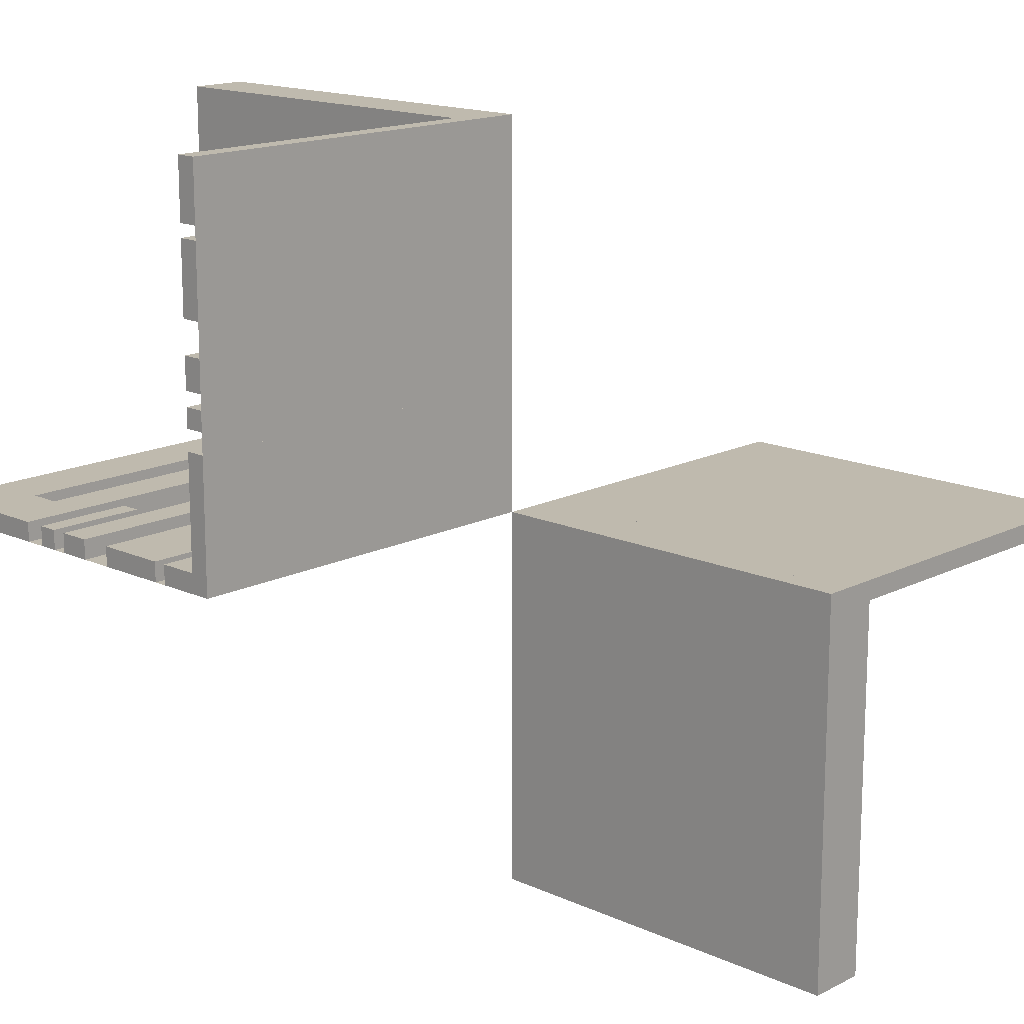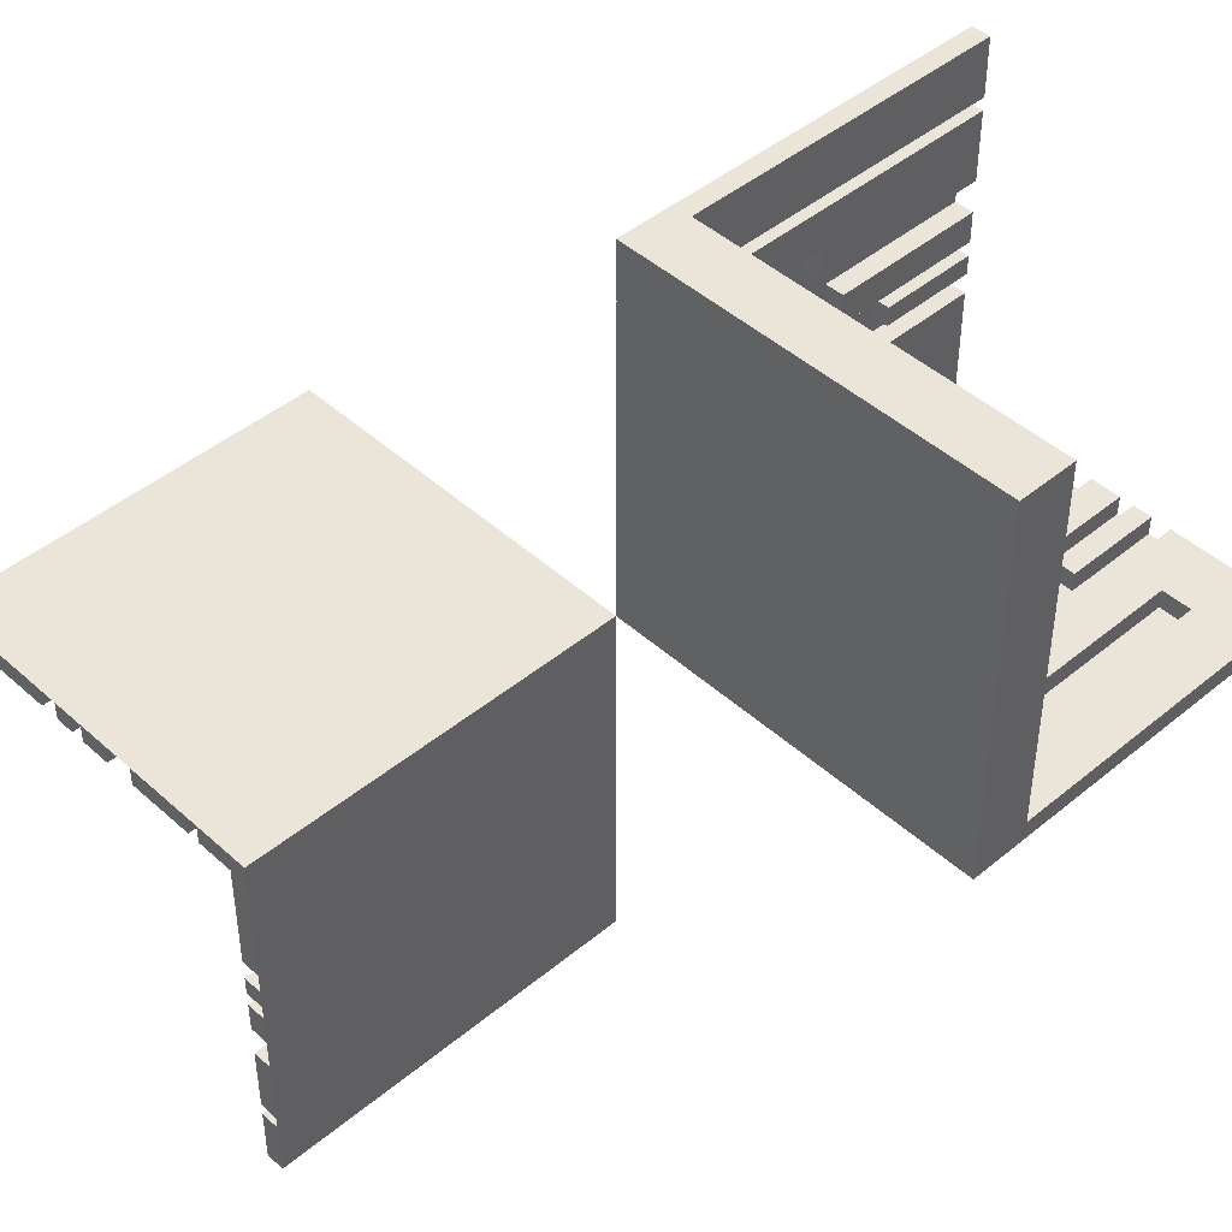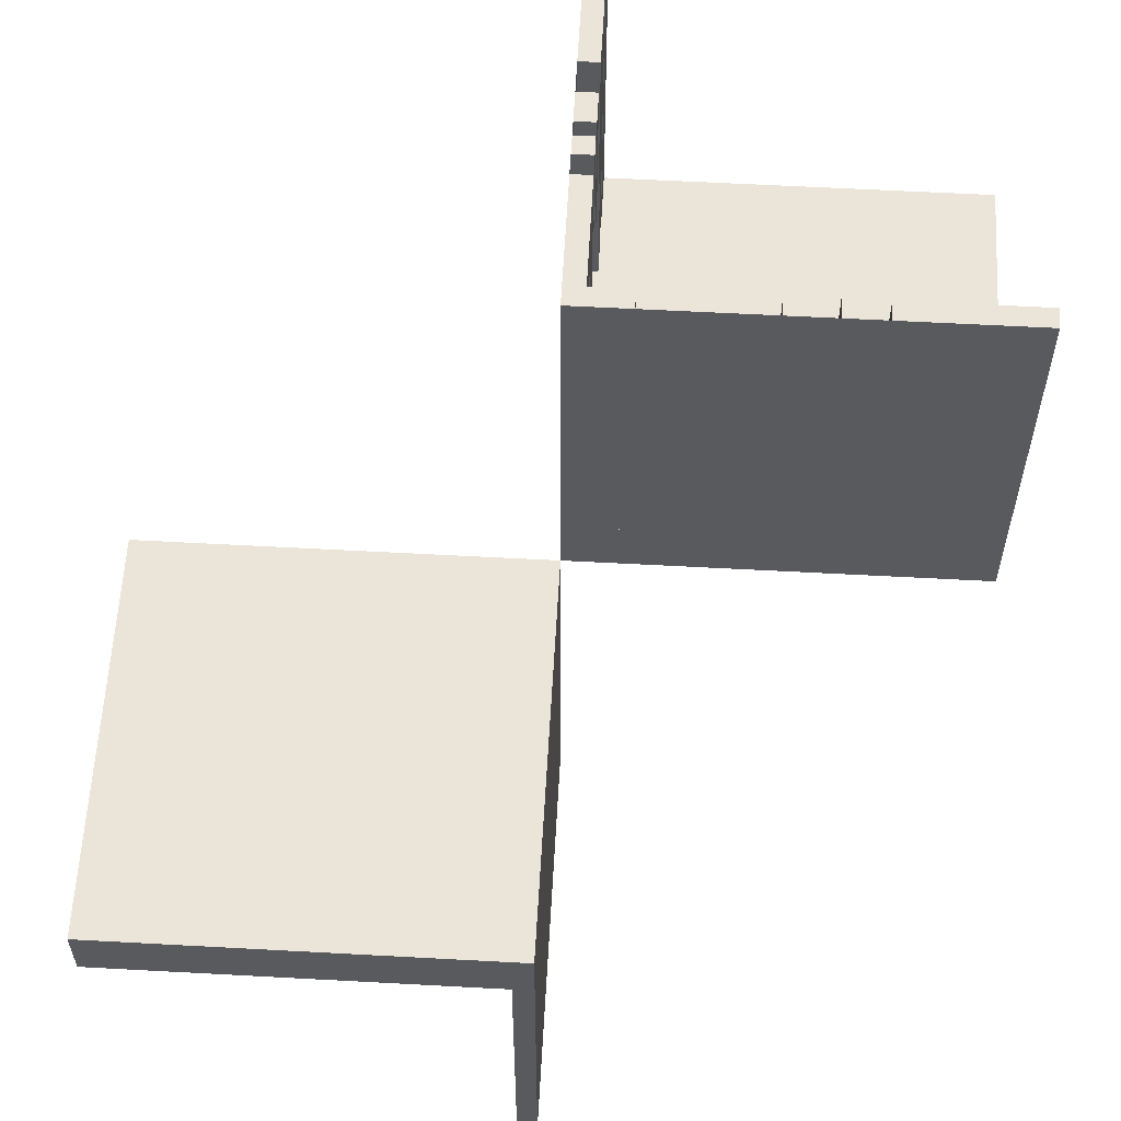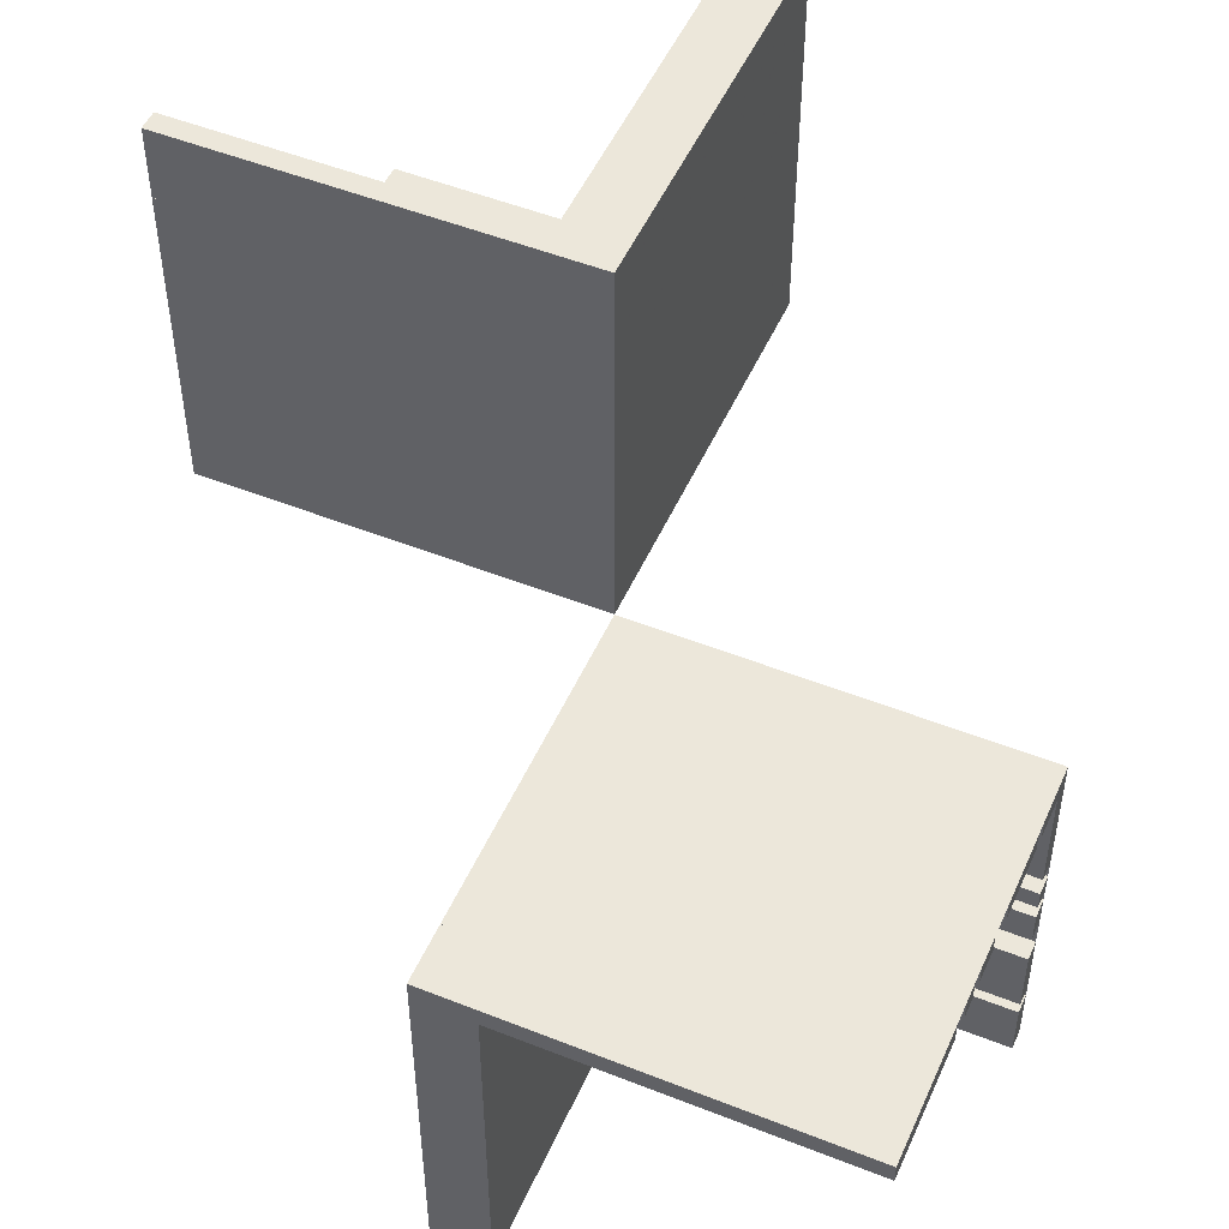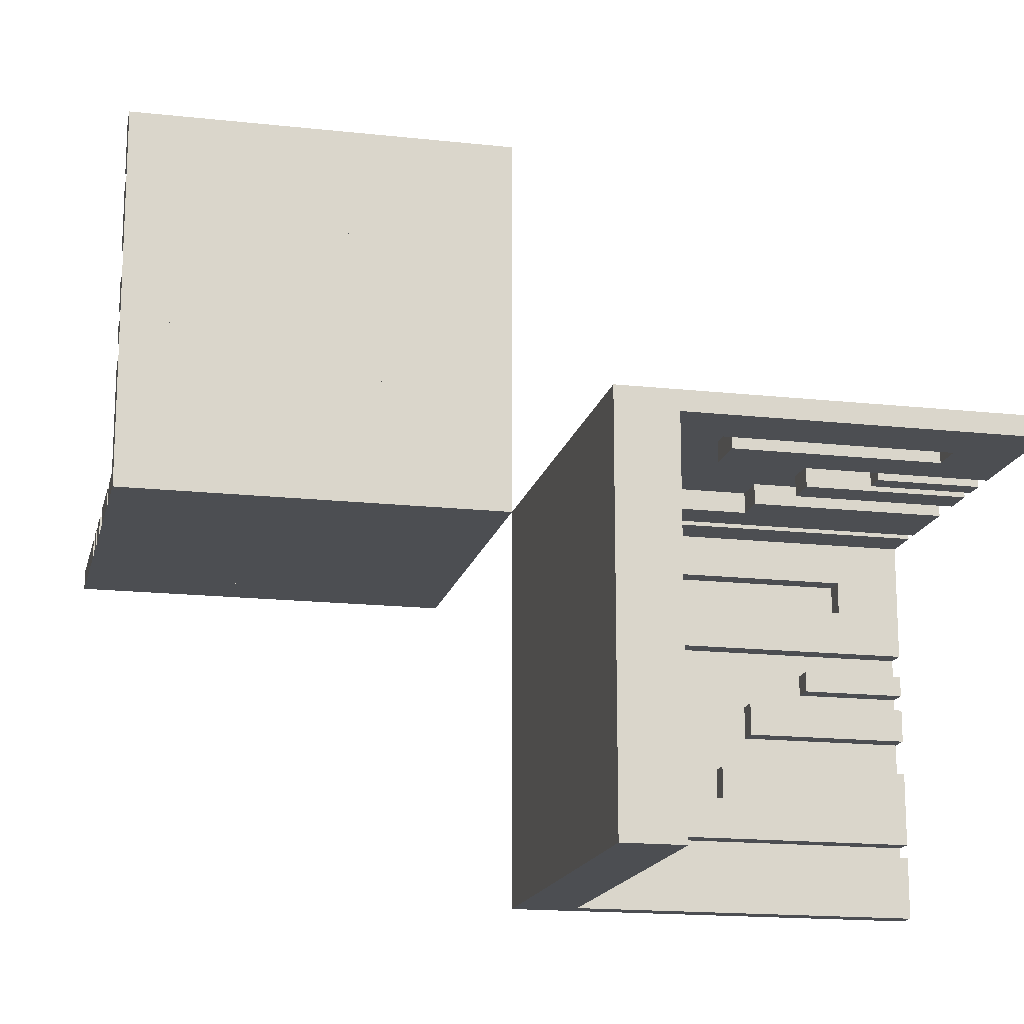
<metadata>
{"format":"obj","ext":"obj","renderer":"f3d","projection":"perspective","resolution":1024,"background":"white","views":[{"elev":15.7,"azim":-136.5,"up":"+Y"},{"elev":45.0,"azim":46.2,"up":"+Y"},{"elev":59.2,"azim":-176.8,"up":"+Z"},{"elev":50.6,"azim":-66.5,"up":"+Y"},{"elev":-16.5,"azim":-102.7,"up":"+Y"}]}
</metadata>
<code>
v 0 0 0
v 0 0 -0.075
v 0 0 -0.5
v 0 0 0.5
v 0 0 0.075
v 0 0.4085 -0.07099
v 0 0.4085 -0.5
v 0 -0.075 0
v 0 -0.075 0.4209
v 0 -0.075 0.5
v 0 0.1671 -0.5
v 0 0.1671 -0.1692
v 0 0.2371 -0.5
v 0 0.2371 -0.3
v 0 0.2771 -0.5
v 0 0.2771 -0.3
v 0 -0.3585 0.5
v 0 -0.3585 0.07099
v 0 -0.3585 0.2616
v 0 -0.3185 0.5
v 0 -0.3185 0.2616
v 0 -0.1143 0.1692
v 0 -0.1143 0.4209
v 0 -0.1143 0.5
v 0 -0.2184 0.5
v 0 -0.2184 0.3738
v 0 -0.025 0
v 0 -0.025 0.5
v 0 -0.425 0
v 0 -0.425 0.5
v 0 0.1935 -0.3738
v 0 0.1935 -0.5
v 0 -0.5 0
v 0 -0.5 0.5
v 0 -0.5 0.075
v 0 0.5 0
v 0 0.5 -0.075
v 0 0.5 -0.5
v 0 -0.1935 0.5
v 0 -0.1935 0.3738
v 0 0.425 0
v 0 0.425 -0.5
v 0 0.025 0
v 0 0.025 -0.5
v 0 0.2184 -0.3738
v 0 0.2184 -0.5
v 0 0.1143 -0.5
v 0 0.1143 -0.4209
v 0 0.1143 -0.1692
v 0 0.3185 -0.2616
v 0 0.3185 -0.5
v 0 0.3585 -0.2616
v 0 0.3585 -0.07099
v 0 0.3585 -0.5
v 0 -0.2771 0.3
v 0 -0.2771 0.5
v 0 -0.2371 0.3
v 0 -0.2371 0.5
v 0 -0.1671 0.1692
v 0 -0.1671 0.5
v 0 0.075 0
v 0 0.075 -0.5
v 0 0.075 -0.4209
v 0 -0.4085 0.5
v 0 -0.4085 0.07099
v 0.3065 0 -0.3738
v 0.3065 0 -0.5
v 0.3065 0.025 -0.3738
v 0.3065 0.025 -0.5
v -0.075 0 0
v -0.075 0 0.5
v -0.075 -0.025 0
v -0.075 -0.025 0.5
v -0.2816 0 0.5
v -0.2816 0 0.3738
v -0.2816 -0.025 0.5
v -0.2816 -0.025 0.3738
v -0.3857 0 0.1692
v -0.3857 0 0.4209
v -0.3857 0 0.5
v -0.3857 -0.025 0.1692
v -0.3857 -0.025 0.4209
v -0.3857 -0.025 0.5
v -0.1415 0 0.5
v -0.1415 0 0.07099
v -0.1415 0 0.2616
v -0.1415 -0.025 0.5
v -0.1415 -0.025 0.07099
v -0.1415 -0.025 0.2616
v -0.1815 0 0.5
v -0.1815 0 0.2616
v -0.1815 -0.025 0.5
v -0.1815 -0.025 0.2616
v 0.2229 0 -0.5
v 0.2229 0 -0.3
v 0.2229 0.025 -0.5
v 0.2229 0.025 -0.3
v 0.2629 0 -0.5
v 0.2629 0 -0.3
v 0.2629 0.025 -0.5
v 0.2629 0.025 -0.3
v -0.025 0 0
v -0.025 0 0.5
v -0.025 -0.075 0
v -0.025 -0.075 0.4209
v -0.025 -0.075 0.5
v -0.025 -0.3585 0.5
v -0.025 -0.3585 0.07099
v -0.025 -0.3585 0.2616
v -0.025 -0.3185 0.5
v -0.025 -0.3185 0.2616
v -0.025 -0.1143 0.1692
v -0.025 -0.1143 0.4209
v -0.025 -0.1143 0.5
v -0.025 -0.2184 0.5
v -0.025 -0.2184 0.3738
v -0.025 -0.425 0
v -0.025 -0.425 0.5
v -0.025 -0.5 0
v -0.025 -0.5 0.5
v -0.025 -0.1935 0.5
v -0.025 -0.1935 0.3738
v -0.025 -0.2771 0.3
v -0.025 -0.2771 0.5
v -0.025 -0.2371 0.3
v -0.025 -0.2371 0.5
v -0.025 -0.1671 0.1692
v -0.025 -0.1671 0.5
v -0.025 -0.4085 0.5
v -0.025 -0.4085 0.07099
v 0.3329 0 -0.5
v 0.3329 0 -0.1692
v 0.3329 0.025 -0.5
v 0.3329 0.025 -0.1692
v -0.425 0 0
v -0.425 0 0.4209
v -0.425 0 0.5
v -0.425 -0.025 0
v -0.425 -0.025 0.4209
v -0.425 -0.025 0.5
v 0.09154 0 -0.07099
v 0.09154 0 -0.5
v 0.09154 0.025 -0.07099
v 0.09154 0.025 -0.5
v -0.5 0 0
v -0.5 0 0.5
v -0.5 0 0.075
v -0.5 -0.025 0
v -0.5 -0.025 0.5
v -0.5 -0.5 0
v -0.5 -0.5 0.075
v 0.5 0 0
v 0.5 0 -0.075
v 0.5 0 -0.5
v 0.5 0.5 0
v 0.5 0.5 -0.075
v 0.5 0.025 0
v 0.5 0.025 -0.5
v -0.09154 0 0.5
v -0.09154 0 0.07099
v -0.09154 -0.025 0.5
v -0.09154 -0.025 0.07099
v 0.425 0 0
v 0.425 0 -0.5
v 0.425 0 -0.4209
v 0.425 0.025 0
v 0.425 0.025 -0.5
v 0.425 0.025 -0.4209
v -0.3329 0 0.1692
v -0.3329 0 0.5
v -0.3329 -0.025 0.1692
v -0.3329 -0.025 0.5
v 0.025 0 0
v 0.025 0 -0.5
v 0.025 0.4085 -0.07099
v 0.025 0.4085 -0.5
v 0.025 0.1671 -0.5
v 0.025 0.1671 -0.1692
v 0.025 0.2371 -0.5
v 0.025 0.2371 -0.3
v 0.025 0.2771 -0.5
v 0.025 0.2771 -0.3
v 0.025 0.1935 -0.3738
v 0.025 0.1935 -0.5
v 0.025 0.5 0
v 0.025 0.5 -0.5
v 0.025 0.425 0
v 0.025 0.425 -0.5
v 0.025 0.2184 -0.3738
v 0.025 0.2184 -0.5
v 0.025 0.1143 -0.5
v 0.025 0.1143 -0.4209
v 0.025 0.1143 -0.1692
v 0.025 0.3185 -0.2616
v 0.025 0.3185 -0.5
v 0.025 0.3585 -0.2616
v 0.025 0.3585 -0.07099
v 0.025 0.3585 -0.5
v 0.025 0.075 0
v 0.025 0.075 -0.5
v 0.025 0.075 -0.4209
v -0.2629 0 0.3
v -0.2629 0 0.5
v -0.2629 -0.025 0.3
v -0.2629 -0.025 0.5
v -0.2229 0 0.3
v -0.2229 0 0.5
v -0.2229 -0.025 0.3
v -0.2229 -0.025 0.5
v 0.1815 0 -0.2616
v 0.1815 0 -0.5
v 0.1815 0.025 -0.2616
v 0.1815 0.025 -0.5
v 0.1415 0 -0.2616
v 0.1415 0 -0.07099
v 0.1415 0 -0.5
v 0.1415 0.025 -0.2616
v 0.1415 0.025 -0.07099
v 0.1415 0.025 -0.5
v 0.3857 0 -0.5
v 0.3857 0 -0.4209
v 0.3857 0 -0.1692
v 0.3857 0.025 -0.5
v 0.3857 0.025 -0.4209
v 0.3857 0.025 -0.1692
v 0.2816 0 -0.3738
v 0.2816 0 -0.5
v 0.2816 0.025 -0.3738
v 0.2816 0.025 -0.5
v 0.075 0 0
v 0.075 0 -0.5
v 0.075 0.025 0
v 0.075 0.025 -0.5
v -0.3065 0 0.5
v -0.3065 0 0.3738
v -0.3065 -0.025 0.5
v -0.3065 -0.025 0.3738
f 1 145 147
f 147 5 1
f 145 150 151
f 151 147 145
f 150 33 35
f 35 151 150
f 33 1 5
f 5 35 33
f 145 1 33
f 33 150 145
f 147 35 5
f 35 147 151
f 63 201 200
f 200 62 63
f 201 192 191
f 191 200 201
f 192 48 47
f 47 191 192
f 48 63 62
f 62 47 48
f 201 63 48
f 48 192 201
f 200 47 62
f 47 200 191
f 47 11 12
f 12 49 47
f 11 177 178
f 178 12 11
f 177 191 193
f 193 178 177
f 191 47 49
f 49 193 191
f 11 47 191
f 191 177 11
f 12 193 49
f 193 12 178
f 31 183 184
f 184 32 31
f 183 189 190
f 190 184 183
f 189 45 46
f 46 190 189
f 45 31 32
f 32 46 45
f 183 31 45
f 45 189 183
f 184 46 32
f 46 184 190
f 13 15 16
f 16 14 13
f 15 181 182
f 182 16 15
f 181 179 180
f 180 182 181
f 179 13 14
f 14 180 179
f 15 13 179
f 179 181 15
f 16 180 14
f 180 16 182
f 51 54 52
f 52 50 51
f 54 198 196
f 196 52 54
f 198 195 194
f 194 196 198
f 195 51 50
f 50 194 195
f 54 51 195
f 195 198 54
f 52 194 50
f 194 52 196
f 54 7 6
f 6 53 54
f 7 176 175
f 175 6 7
f 176 198 197
f 197 175 176
f 198 54 53
f 53 197 198
f 7 54 198
f 198 176 7
f 6 197 53
f 197 6 175
f 3 38 36
f 36 1 3
f 3 62 61
f 61 1 3
f 62 200 199
f 199 61 62
f 200 174 173
f 173 199 200
f 174 3 1
f 1 173 174
f 62 3 174
f 174 200 62
f 61 173 1
f 173 61 199
f 42 38 36
f 36 41 42
f 38 186 185
f 185 36 38
f 186 188 187
f 187 185 186
f 188 42 41
f 41 187 188
f 38 42 188
f 188 186 38
f 36 187 41
f 187 36 185
f 234 236 237
f 237 235 234
f 236 76 77
f 77 237 236
f 76 74 75
f 75 77 76
f 74 234 235
f 235 75 74
f 236 234 74
f 74 76 236
f 237 75 235
f 75 237 77
f 137 140 139
f 139 136 137
f 140 83 82
f 82 139 140
f 83 80 79
f 79 82 83
f 80 137 136
f 136 79 80
f 140 137 80
f 80 83 140
f 139 79 136
f 79 139 82
f 78 169 170
f 170 80 78
f 169 171 172
f 172 170 169
f 171 81 83
f 83 172 171
f 81 78 80
f 80 83 81
f 169 78 81
f 81 171 169
f 170 83 80
f 83 170 172
f 91 86 84
f 84 90 91
f 86 89 87
f 87 84 86
f 89 93 92
f 92 87 89
f 93 91 90
f 90 92 93
f 86 91 93
f 93 89 86
f 84 92 90
f 92 84 87
f 202 206 207
f 207 203 202
f 206 208 209
f 209 207 206
f 208 204 205
f 205 209 208
f 204 202 203
f 203 205 204
f 206 202 204
f 204 208 206
f 207 205 203
f 205 207 209
f 85 160 159
f 159 84 85
f 160 162 161
f 161 159 160
f 162 88 87
f 87 161 162
f 88 85 84
f 84 87 88
f 160 85 88
f 88 162 160
f 159 87 84
f 87 159 161
f 145 135 137
f 137 146 145
f 135 138 140
f 140 137 135
f 138 148 149
f 149 140 138
f 148 145 146
f 146 149 148
f 135 145 148
f 148 138 135
f 137 149 146
f 149 137 140
f 70 1 4
f 4 71 70
f 1 27 28
f 28 4 1
f 27 72 73
f 73 28 27
f 72 70 71
f 71 73 72
f 1 70 72
f 72 27 1
f 4 73 71
f 73 4 28
f 78 169 170
f 170 80 78
f 169 171 172
f 172 170 169
f 171 81 83
f 83 172 171
f 81 78 80
f 80 83 81
f 169 78 81
f 81 171 169
f 170 83 80
f 83 170 172
f 91 86 84
f 84 90 91
f 86 89 87
f 87 84 86
f 89 93 92
f 92 87 89
f 93 91 90
f 90 92 93
f 86 91 93
f 93 89 86
f 84 92 90
f 92 84 87
f 202 206 207
f 207 203 202
f 206 208 209
f 209 207 206
f 208 204 205
f 205 209 208
f 204 202 203
f 203 205 204
f 206 202 204
f 204 208 206
f 207 205 203
f 205 207 209
f 85 160 159
f 159 84 85
f 160 162 161
f 161 159 160
f 162 88 87
f 87 161 162
f 88 85 84
f 84 87 88
f 160 85 88
f 88 162 160
f 159 87 84
f 87 159 161
f 145 135 137
f 137 146 145
f 135 138 140
f 140 137 135
f 138 148 149
f 149 140 138
f 148 145 146
f 146 149 148
f 135 145 148
f 148 138 135
f 137 149 146
f 149 137 140
f 70 1 4
f 4 71 70
f 1 27 28
f 28 4 1
f 27 72 73
f 73 28 27
f 72 70 71
f 71 73 72
f 1 70 72
f 72 27 1
f 4 73 71
f 73 4 28
f 145 1 4
f 4 146 145
f 220 131 132
f 132 222 220
f 131 133 134
f 134 132 131
f 133 223 225
f 225 134 133
f 223 220 222
f 222 225 223
f 131 220 223
f 223 133 131
f 132 225 222
f 225 132 134
f 165 168 167
f 167 164 165
f 168 224 223
f 223 167 168
f 224 221 220
f 220 223 224
f 221 165 164
f 164 220 221
f 168 165 221
f 221 224 168
f 167 220 164
f 220 167 223
f 66 68 69
f 69 67 66
f 68 228 229
f 229 69 68
f 228 226 227
f 227 229 228
f 226 66 67
f 67 227 226
f 68 66 226
f 226 228 68
f 69 227 67
f 227 69 229
f 98 94 95
f 95 99 98
f 94 96 97
f 97 95 94
f 96 100 101
f 101 97 96
f 100 98 99
f 99 101 100
f 94 98 100
f 100 96 94
f 95 101 99
f 101 95 97
f 211 216 214
f 214 210 211
f 216 219 217
f 217 214 216
f 219 213 212
f 212 217 219
f 213 211 210
f 210 212 213
f 216 211 213
f 213 219 216
f 214 212 210
f 212 214 217
f 216 142 141
f 141 215 216
f 142 144 143
f 143 141 142
f 144 219 218
f 218 143 144
f 219 216 215
f 215 218 219
f 142 216 219
f 219 144 142
f 141 218 215
f 218 141 143
f 154 164 163
f 163 152 154
f 164 167 166
f 166 163 164
f 167 158 157
f 157 166 167
f 158 154 152
f 152 157 158
f 164 154 158
f 158 167 164
f 163 157 152
f 157 163 166
f 231 3 1
f 1 230 231
f 3 44 43
f 43 1 3
f 44 233 232
f 232 43 44
f 233 231 230
f 230 232 233
f 3 231 233
f 233 44 3
f 1 232 230
f 232 1 43
f 154 3 1
f 1 152 154
f 22 59 60
f 60 24 22
f 59 127 128
f 128 60 59
f 127 112 114
f 114 128 127
f 112 22 24
f 24 114 112
f 59 22 112
f 112 127 59
f 60 114 24
f 114 60 128
f 21 19 17
f 17 20 21
f 19 109 107
f 107 17 19
f 109 111 110
f 110 107 109
f 111 21 20
f 20 110 111
f 19 21 111
f 111 109 19
f 17 110 20
f 110 17 107
f 39 121 122
f 122 40 39
f 121 115 116
f 116 122 121
f 115 25 26
f 26 116 115
f 25 39 40
f 40 26 25
f 121 39 25
f 25 115 121
f 122 26 40
f 26 122 116
f 57 55 56
f 56 58 57
f 55 123 124
f 124 56 55
f 123 125 126
f 126 124 123
f 125 57 58
f 58 126 125
f 55 57 125
f 125 123 55
f 56 126 58
f 126 56 124
f 10 106 105
f 105 9 10
f 106 114 113
f 113 105 106
f 114 24 23
f 23 113 114
f 24 10 9
f 9 23 24
f 106 10 24
f 24 114 106
f 105 23 9
f 23 105 113
f 18 65 64
f 64 17 18
f 65 130 129
f 129 64 65
f 130 108 107
f 107 129 130
f 108 18 17
f 17 107 108
f 65 18 108
f 108 130 65
f 64 107 17
f 107 64 129
f 1 8 10
f 10 4 1
f 8 104 106
f 106 10 8
f 104 102 103
f 103 106 104
f 102 1 4
f 4 103 102
f 8 1 102
f 102 104 8
f 10 103 4
f 103 10 106
f 29 33 34
f 34 30 29
f 33 119 120
f 120 34 33
f 119 117 118
f 118 120 119
f 117 29 30
f 30 118 117
f 33 29 117
f 117 119 33
f 34 118 30
f 118 34 120
f 33 34 4
f 4 1 33
f 1 152 153
f 153 2 1
f 152 155 156
f 156 153 152
f 155 36 37
f 37 156 155
f 36 1 2
f 2 37 36
f 152 1 36
f 36 155 152
f 153 37 2
f 37 153 156

</code>
